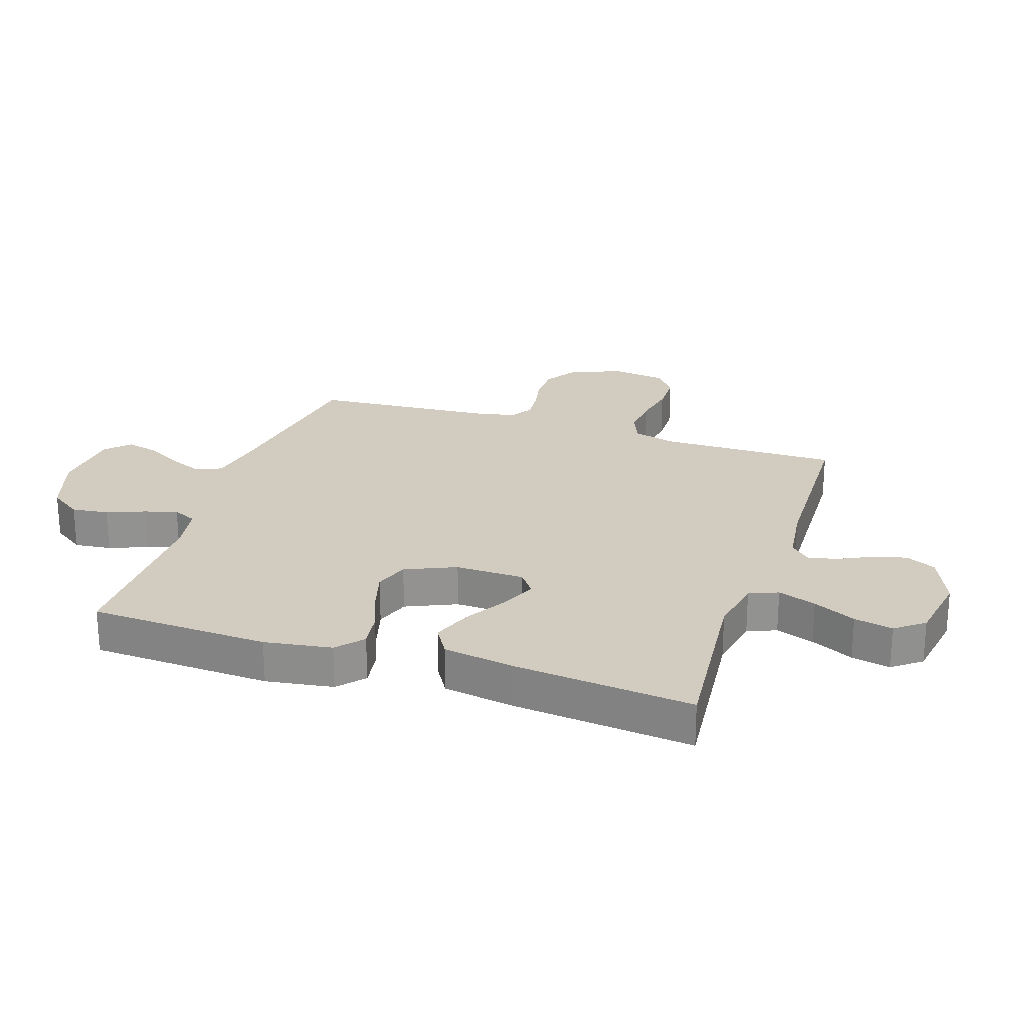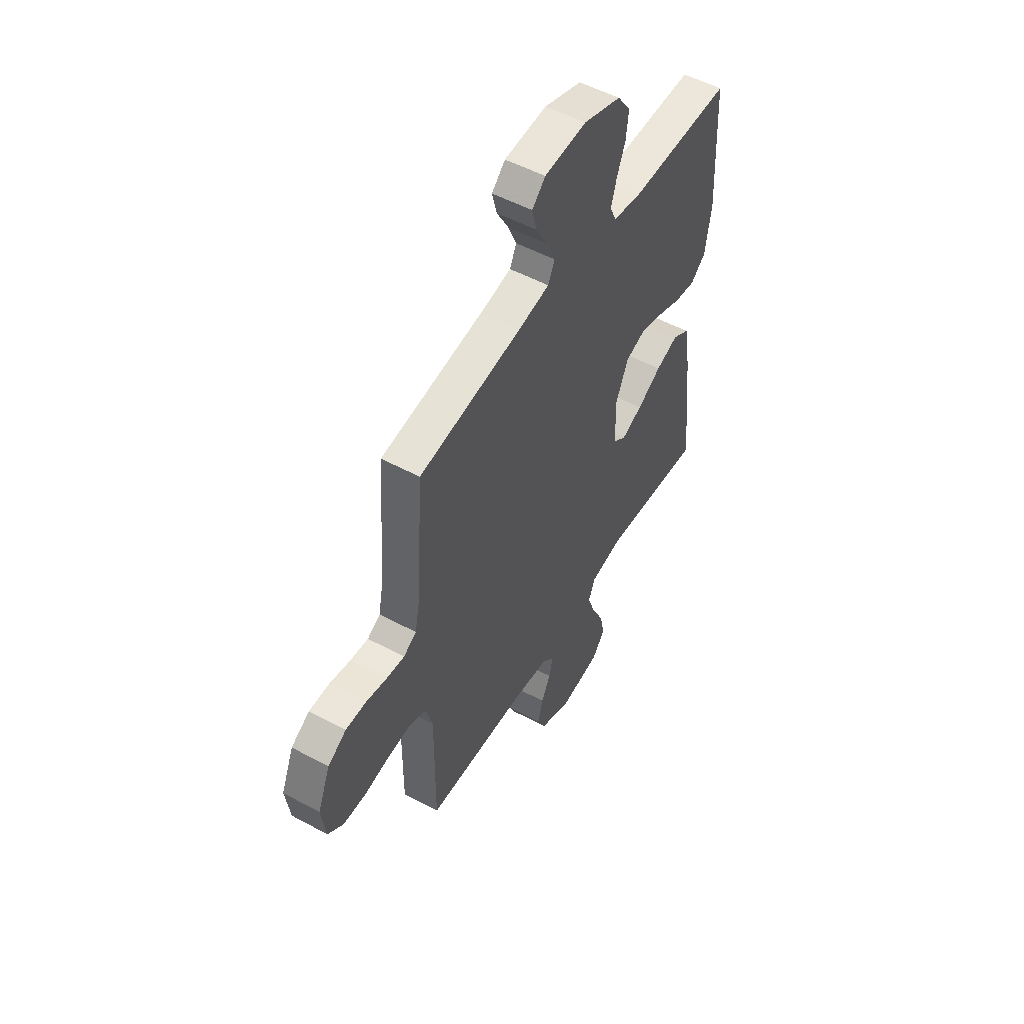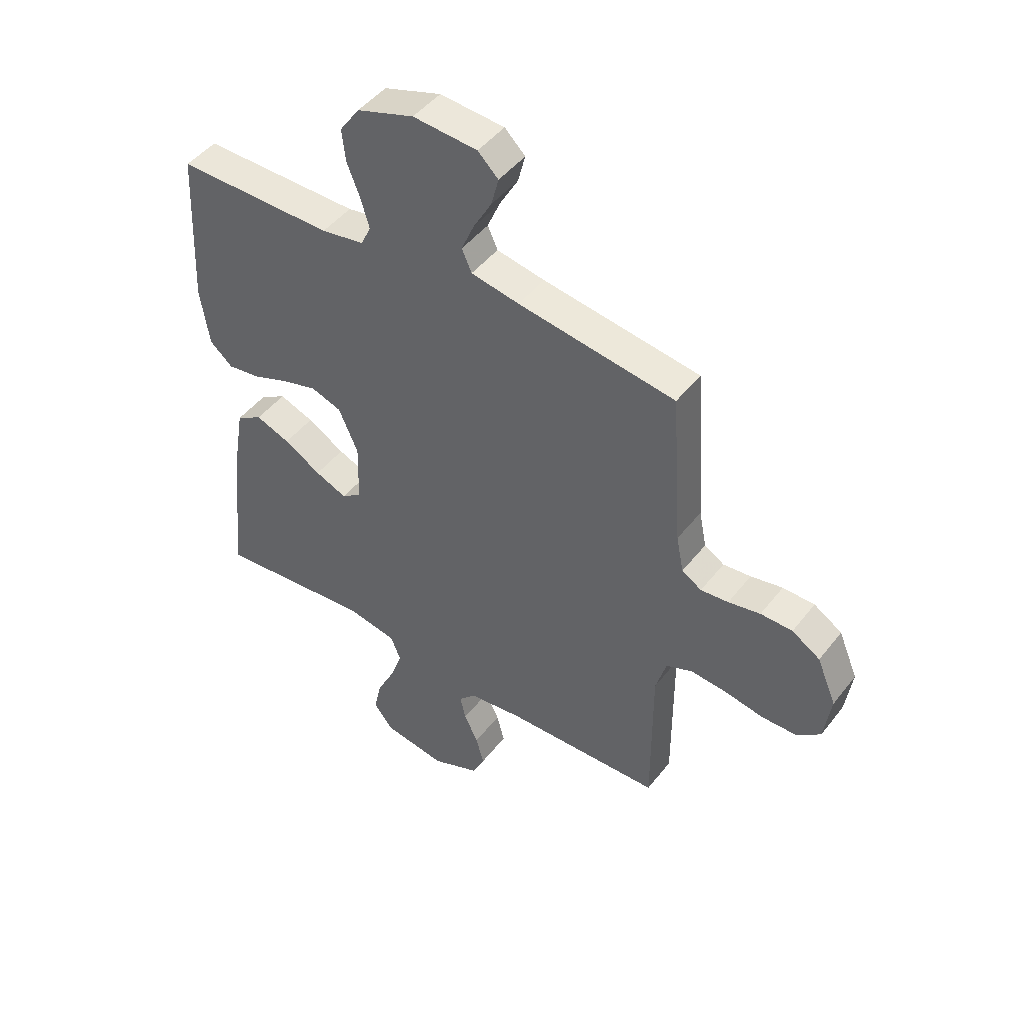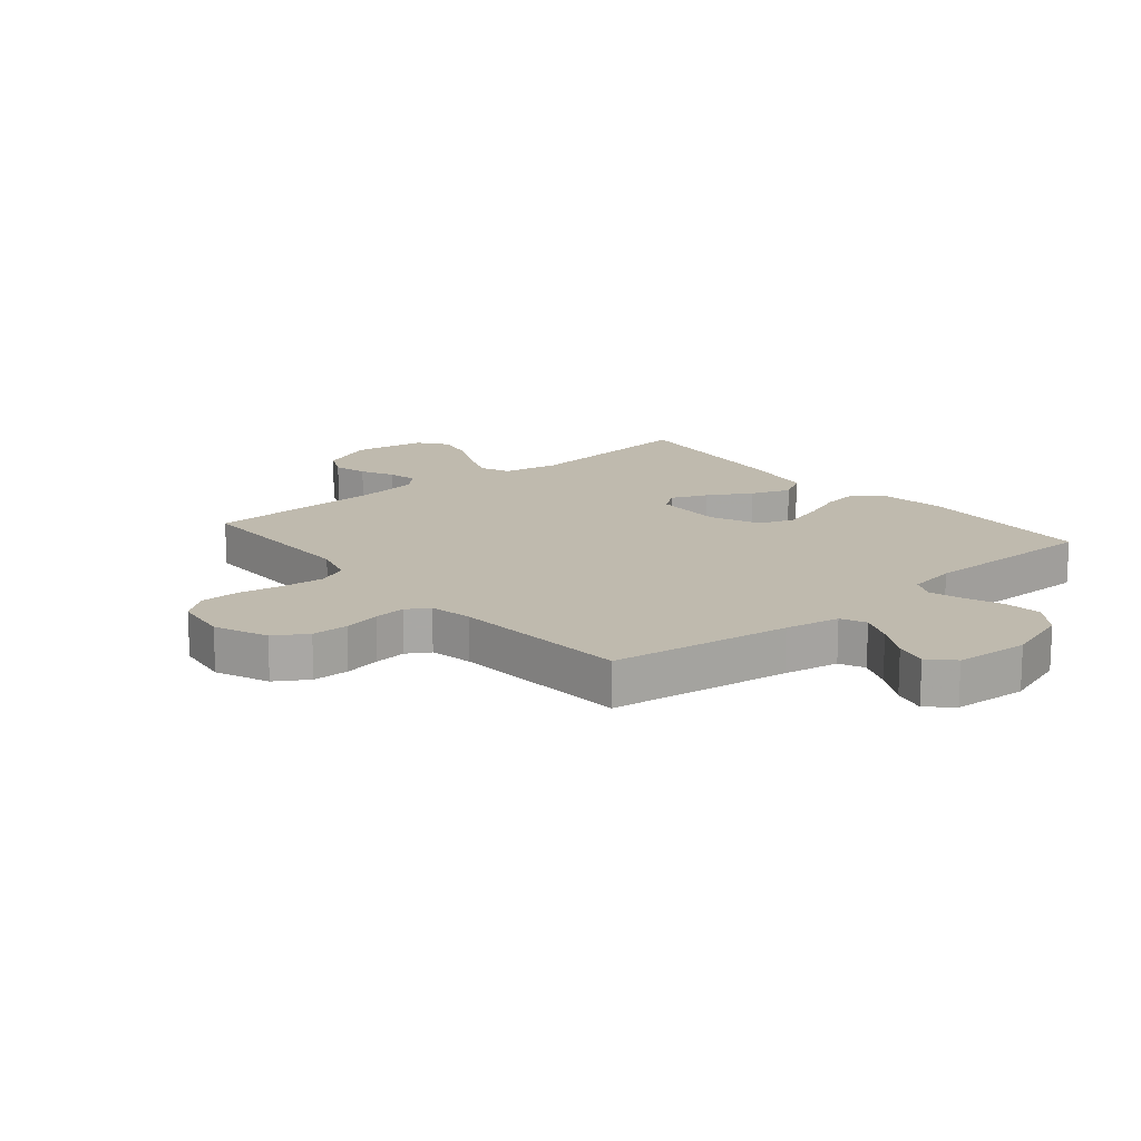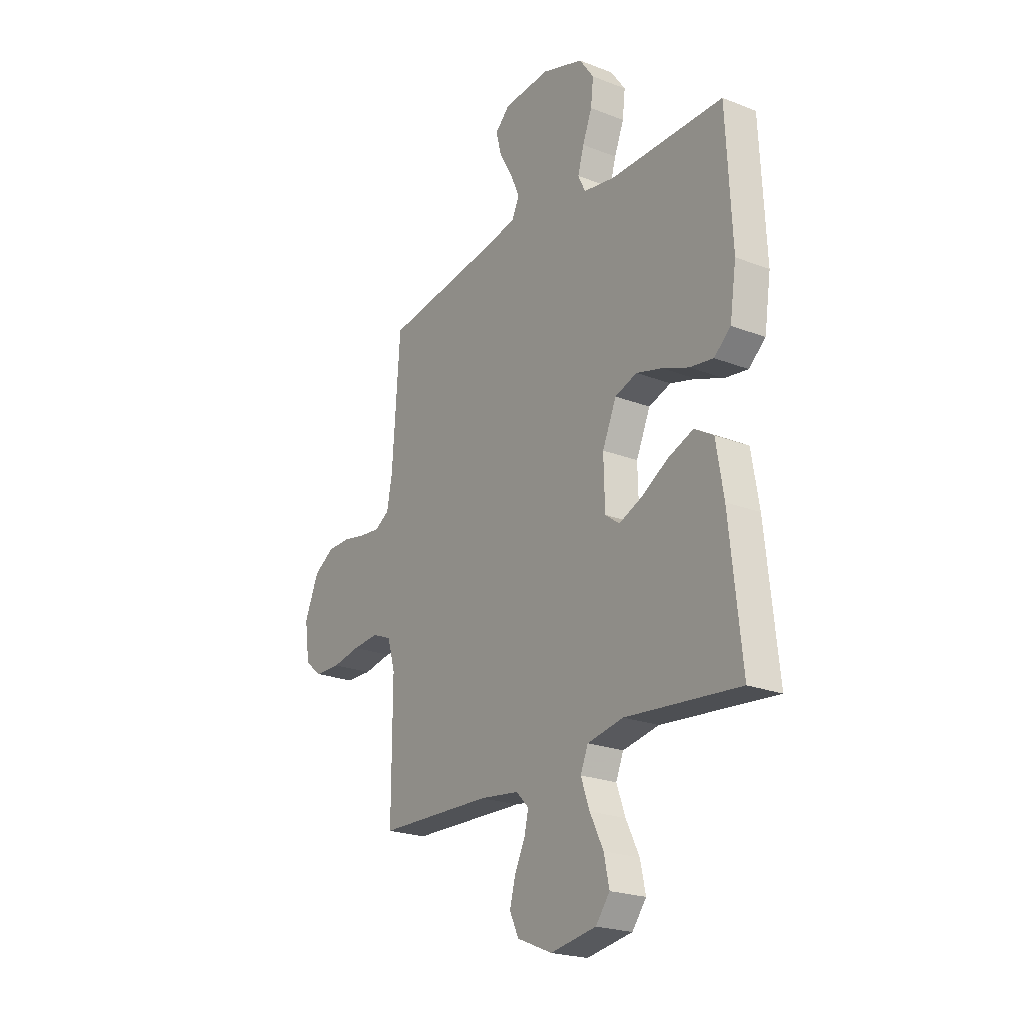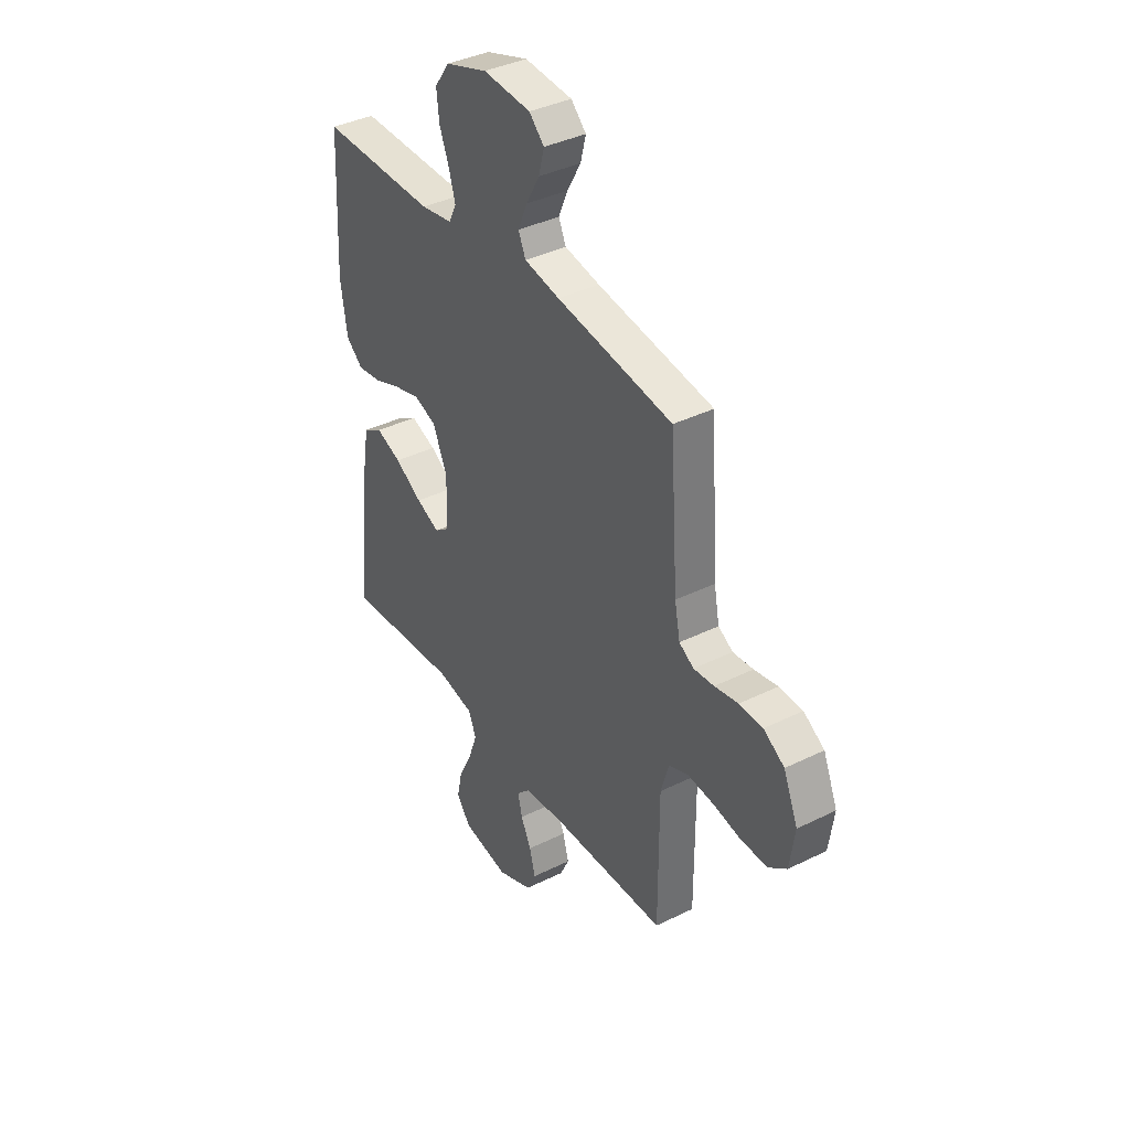
<metadata>
{"format":"obj","ext":"obj","renderer":"f3d","projection":"perspective","resolution":1024,"background":"white","views":[{"elev":24.0,"azim":108.2,"up":"+Y"},{"elev":52.5,"azim":-59.8,"up":"+Z"},{"elev":46.8,"azim":-144.2,"up":"+Z"},{"elev":15.7,"azim":-40.1,"up":"+Y"},{"elev":-22.5,"azim":56.0,"up":"+Z"},{"elev":38.4,"azim":-122.0,"up":"+Z"}]}
</metadata>
<code>
v -0.5 0.07 0.5
v -0.2 0.07 0.544
v -0.108 0.07 0.561
v -0.089 0.07 0.603
v -0.113 0.07 0.659
v -0.148 0.07 0.721
v -0.162 0.07 0.775
v -0.123 0.07 0.813
v 0 0.07 0.822
v 0.109 0.07 0.786
v 0.147 0.07 0.732
v 0.14 0.07 0.67
v 0.115 0.07 0.607
v 0.099 0.07 0.552
v 0.118 0.07 0.512
v 0.2 0.07 0.498
v 0.5 0.07 0.5
v 0.515 0.07 0.2
v 0.498 0.07 0.087
v 0.454 0.07 0.049
v 0.392 0.07 0.058
v 0.322 0.07 0.085
v 0.254 0.07 0.104
v 0.196 0.07 0.084
v 0.159 0.07 0
v 0.162 0.07 -0.116
v 0.2 0.07 -0.144
v 0.261 0.07 -0.118
v 0.332 0.07 -0.076
v 0.398 0.07 -0.051
v 0.448 0.07 -0.081
v 0.468 0.07 -0.2
v 0.5 0.07 -0.5
v 0.2 0.07 -0.471
v 0.105 0.07 -0.489
v 0.085 0.07 -0.537
v 0.108 0.07 -0.601
v 0.143 0.07 -0.672
v 0.157 0.07 -0.737
v 0.12 0.07 -0.785
v 0 0.07 -0.805
v -0.092 0.07 -0.766
v -0.116 0.07 -0.716
v -0.101 0.07 -0.659
v -0.074 0.07 -0.604
v -0.063 0.07 -0.556
v -0.096 0.07 -0.522
v -0.2 0.07 -0.509
v -0.5 0.07 -0.5
v -0.499 0.07 -0.2
v -0.519 0.07 -0.13
v -0.57 0.07 -0.109
v -0.639 0.07 -0.115
v -0.713 0.07 -0.129
v -0.78 0.07 -0.128
v -0.826 0.07 -0.092
v -0.839 0.07 0
v -0.802 0.07 0.088
v -0.748 0.07 0.122
v -0.687 0.07 0.123
v -0.626 0.07 0.111
v -0.573 0.07 0.106
v -0.535 0.07 0.129
v -0.521 0.07 0.2
v -0.5 0 0.5
v -0.2 0 0.544
v -0.108 0 0.561
v -0.089 0 0.603
v -0.113 0 0.659
v -0.148 0 0.721
v -0.162 0 0.775
v -0.123 0 0.813
v 0 0 0.822
v 0.109 0 0.786
v 0.147 0 0.732
v 0.14 0 0.67
v 0.115 0 0.607
v 0.099 0 0.552
v 0.118 0 0.512
v 0.2 0 0.498
v 0.5 0 0.5
v 0.515 0 0.2
v 0.498 0 0.087
v 0.454 0 0.049
v 0.392 0 0.058
v 0.322 0 0.085
v 0.254 0 0.104
v 0.196 0 0.084
v 0.159 0 0
v 0.162 0 -0.116
v 0.2 0 -0.144
v 0.261 0 -0.118
v 0.332 0 -0.076
v 0.398 0 -0.051
v 0.448 0 -0.081
v 0.468 0 -0.2
v 0.5 0 -0.5
v 0.2 0 -0.471
v 0.105 0 -0.489
v 0.085 0 -0.537
v 0.108 0 -0.601
v 0.143 0 -0.672
v 0.157 0 -0.737
v 0.12 0 -0.785
v 0 0 -0.805
v -0.092 0 -0.766
v -0.116 0 -0.716
v -0.101 0 -0.659
v -0.074 0 -0.604
v -0.063 0 -0.556
v -0.096 0 -0.522
v -0.2 0 -0.509
v -0.5 0 -0.5
v -0.499 0 -0.2
v -0.519 0 -0.13
v -0.57 0 -0.109
v -0.639 0 -0.115
v -0.713 0 -0.129
v -0.78 0 -0.128
v -0.826 0 -0.092
v -0.839 0 0
v -0.802 0 0.088
v -0.748 0 0.122
v -0.687 0 0.123
v -0.626 0 0.111
v -0.573 0 0.106
v -0.535 0 0.129
v -0.521 0 0.2
f 58 59 60 61
f 58 61 62
f 57 58 62
f 56 57 62
f 53 54 55 56
f 52 53 56 62
f 51 52 62 63
f 48 49 50
f 47 48 50 51
f 42 43 44 45
f 42 45 46
f 41 42 46
f 40 41 46
f 37 38 39 40
f 36 37 40 46
f 35 36 46 47
f 31 32 33 34
f 28 29 30 31
f 27 28 31 34
f 26 27 34 35
f 19 20 21 22
f 19 22 23
f 16 17 18 19
f 15 16 19 23
f 14 15 23 24
f 10 11 12 13
f 10 13 14
f 9 10 14
f 5 6 7 8
f 4 5 8 9
f 64 1 2
f 64 2 3
f 63 64 3
f 51 63 3
f 47 51 3
f 25 26 35 47
f 25 47 3 4
f 14 24 25
f 4 9 14 25
f 125 124 123 122
f 126 125 122
f 126 122 121
f 126 121 120
f 120 119 118 117
f 126 120 117 116
f 127 126 116 115
f 114 113 112
f 115 114 112 111
f 109 108 107 106
f 110 109 106
f 110 106 105
f 110 105 104
f 104 103 102 101
f 110 104 101 100
f 111 110 100 99
f 98 97 96 95
f 95 94 93 92
f 98 95 92 91
f 99 98 91 90
f 86 85 84 83
f 87 86 83
f 83 82 81 80
f 87 83 80 79
f 88 87 79 78
f 77 76 75 74
f 78 77 74
f 78 74 73
f 72 71 70 69
f 73 72 69 68
f 66 65 128
f 67 66 128
f 67 128 127
f 67 127 115
f 67 115 111
f 111 99 90 89
f 68 67 111 89
f 89 88 78
f 89 78 73 68
f 1 65 66 2
f 2 66 67 3
f 3 67 68 4
f 4 68 69 5
f 5 69 70 6
f 6 70 71 7
f 7 71 72 8
f 8 72 73 9
f 9 73 74 10
f 10 74 75 11
f 11 75 76 12
f 12 76 77 13
f 13 77 78 14
f 14 78 79 15
f 15 79 80 16
f 16 80 81 17
f 17 81 82 18
f 18 82 83 19
f 19 83 84 20
f 20 84 85 21
f 21 85 86 22
f 22 86 87 23
f 23 87 88 24
f 24 88 89 25
f 25 89 90 26
f 26 90 91 27
f 27 91 92 28
f 28 92 93 29
f 29 93 94 30
f 30 94 95 31
f 31 95 96 32
f 32 96 97 33
f 33 97 98 34
f 34 98 99 35
f 35 99 100 36
f 36 100 101 37
f 37 101 102 38
f 38 102 103 39
f 39 103 104 40
f 40 104 105 41
f 41 105 106 42
f 42 106 107 43
f 43 107 108 44
f 44 108 109 45
f 45 109 110 46
f 46 110 111 47
f 47 111 112 48
f 48 112 113 49
f 49 113 114 50
f 50 114 115 51
f 51 115 116 52
f 52 116 117 53
f 53 117 118 54
f 54 118 119 55
f 55 119 120 56
f 56 120 121 57
f 57 121 122 58
f 58 122 123 59
f 59 123 124 60
f 60 124 125 61
f 61 125 126 62
f 62 126 127 63
f 63 127 128 64
f 64 128 65 1

</code>
